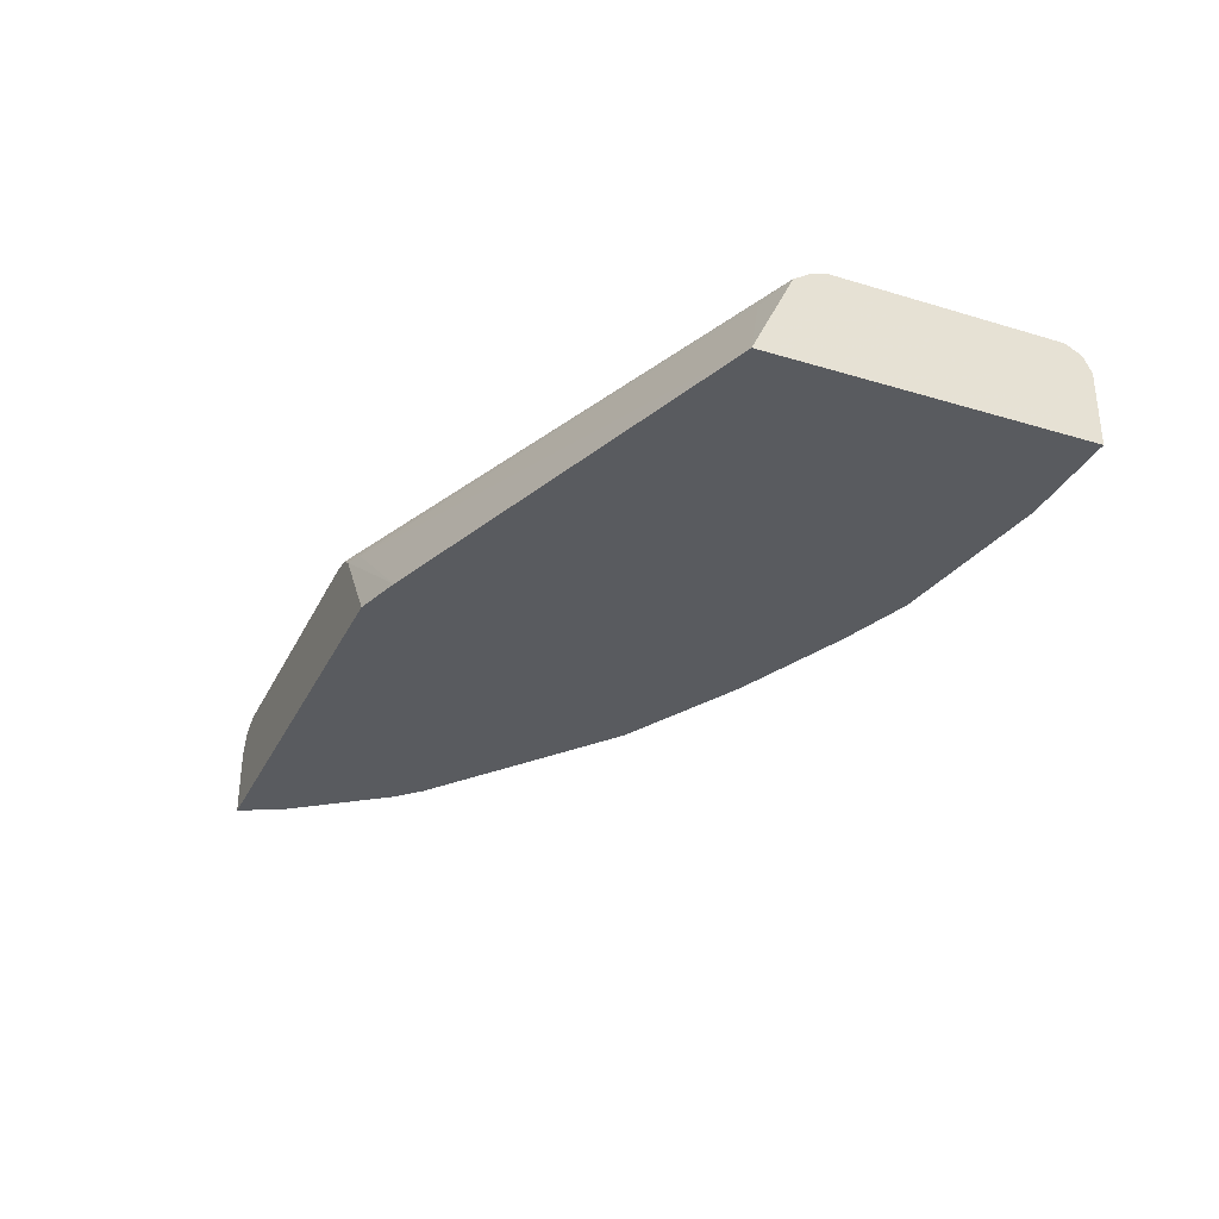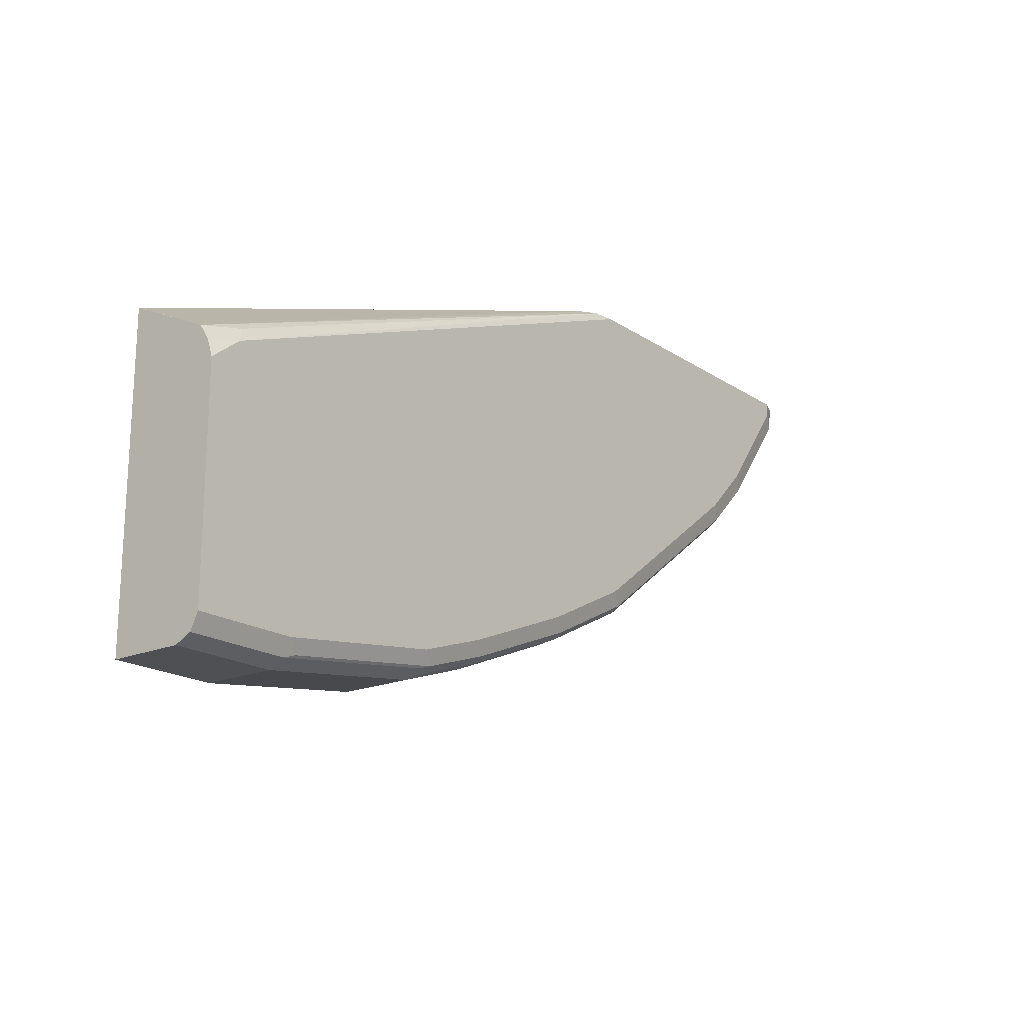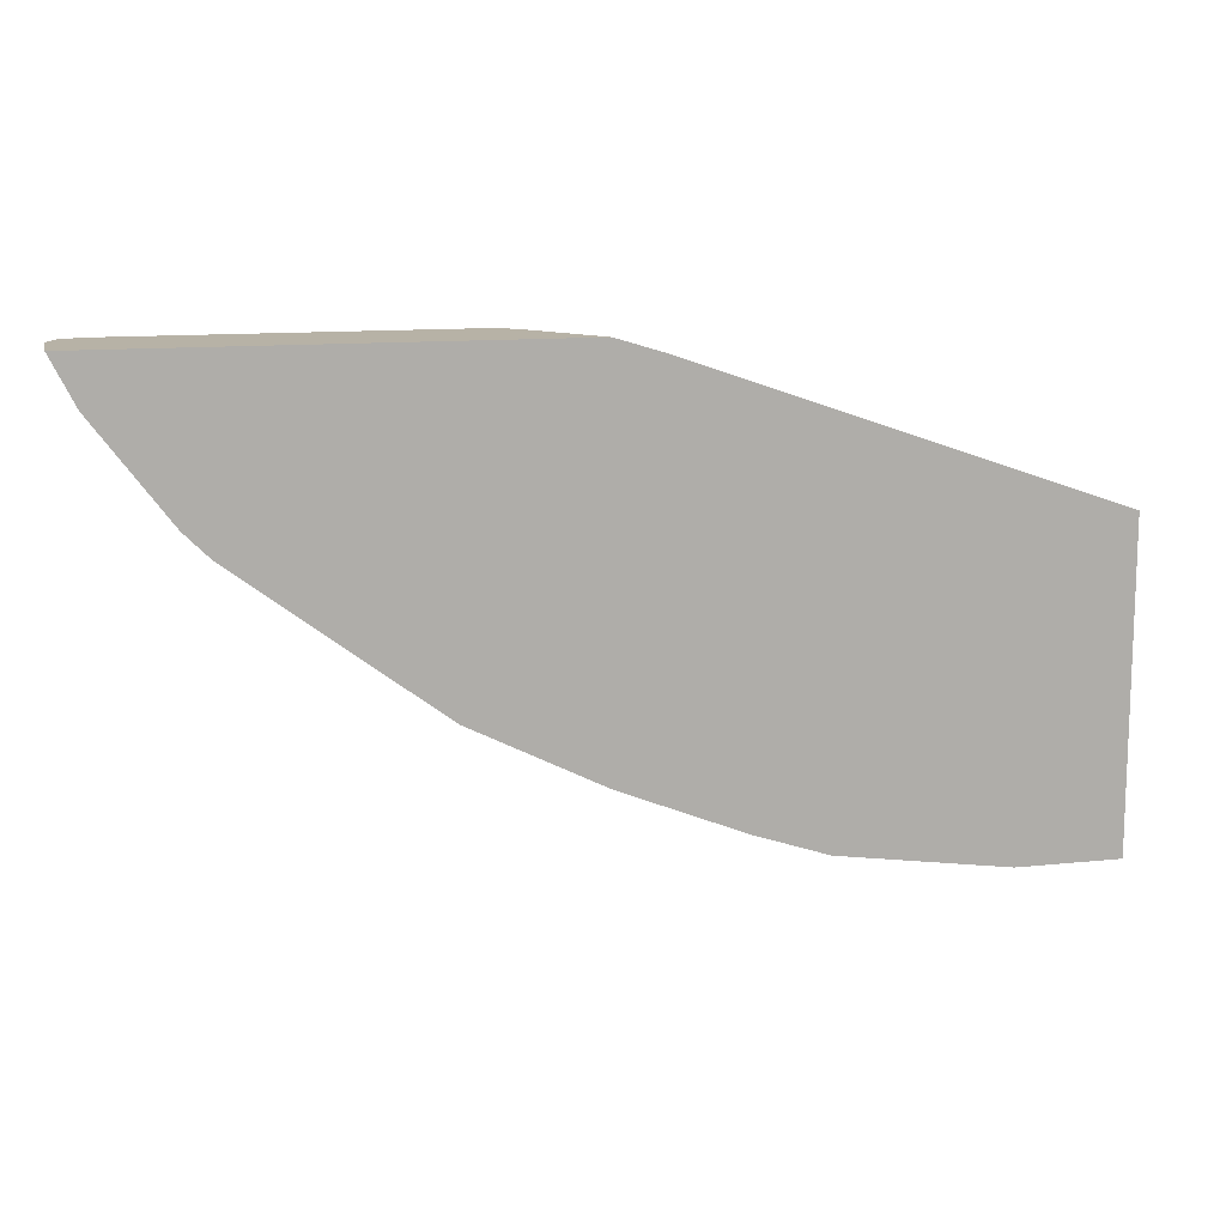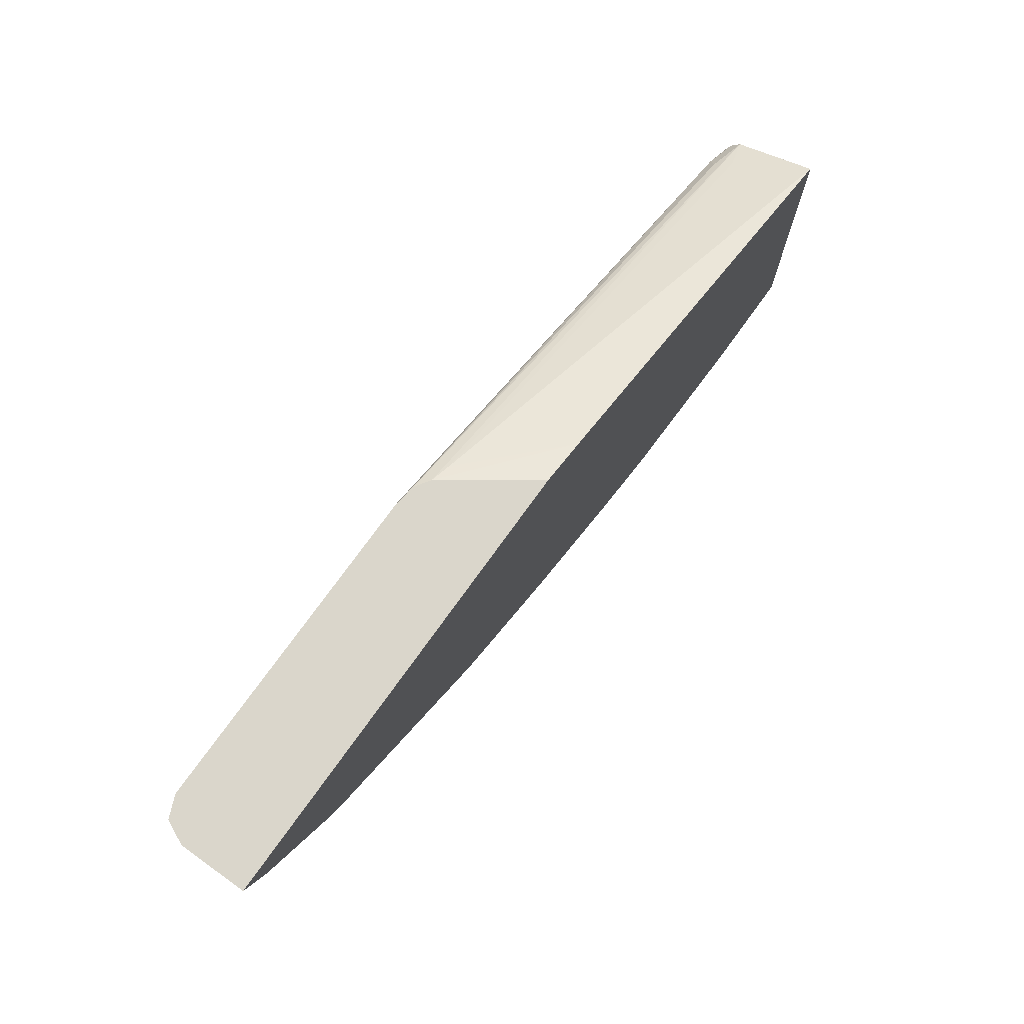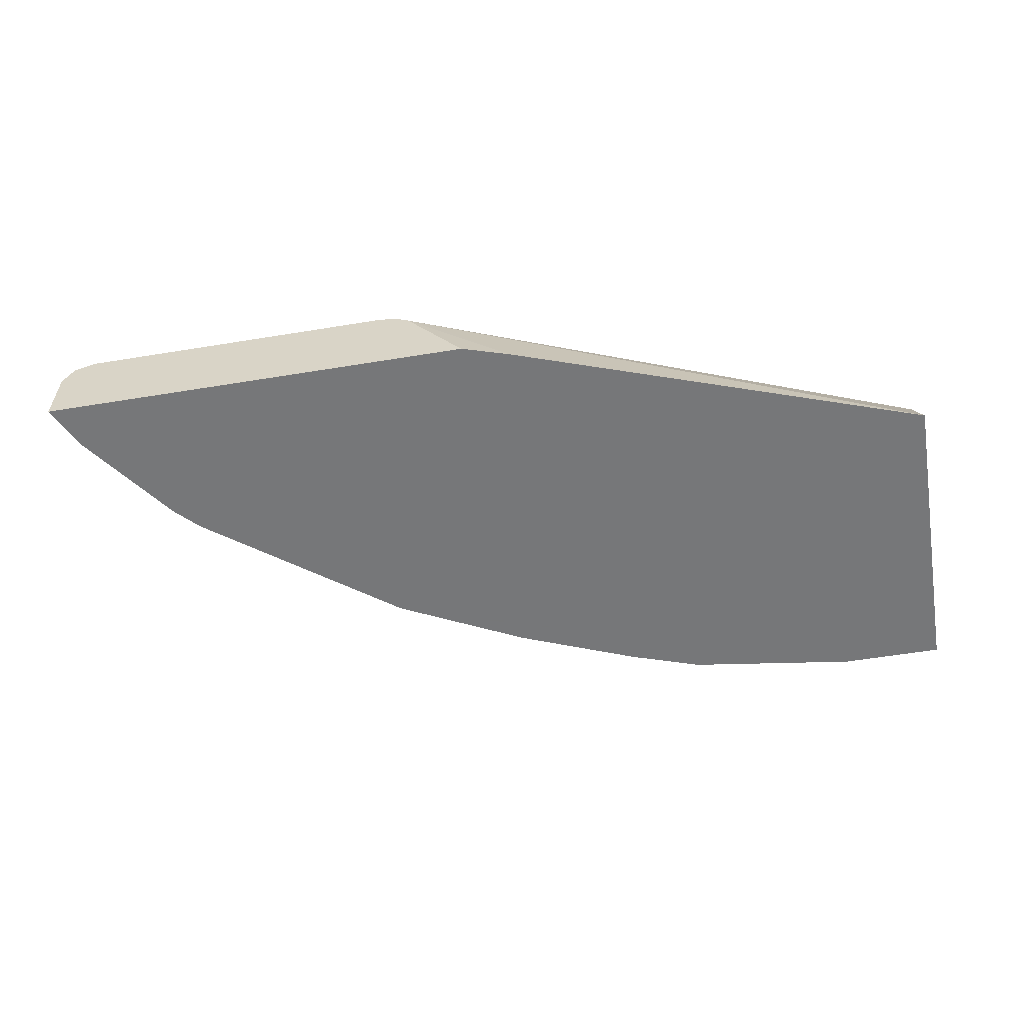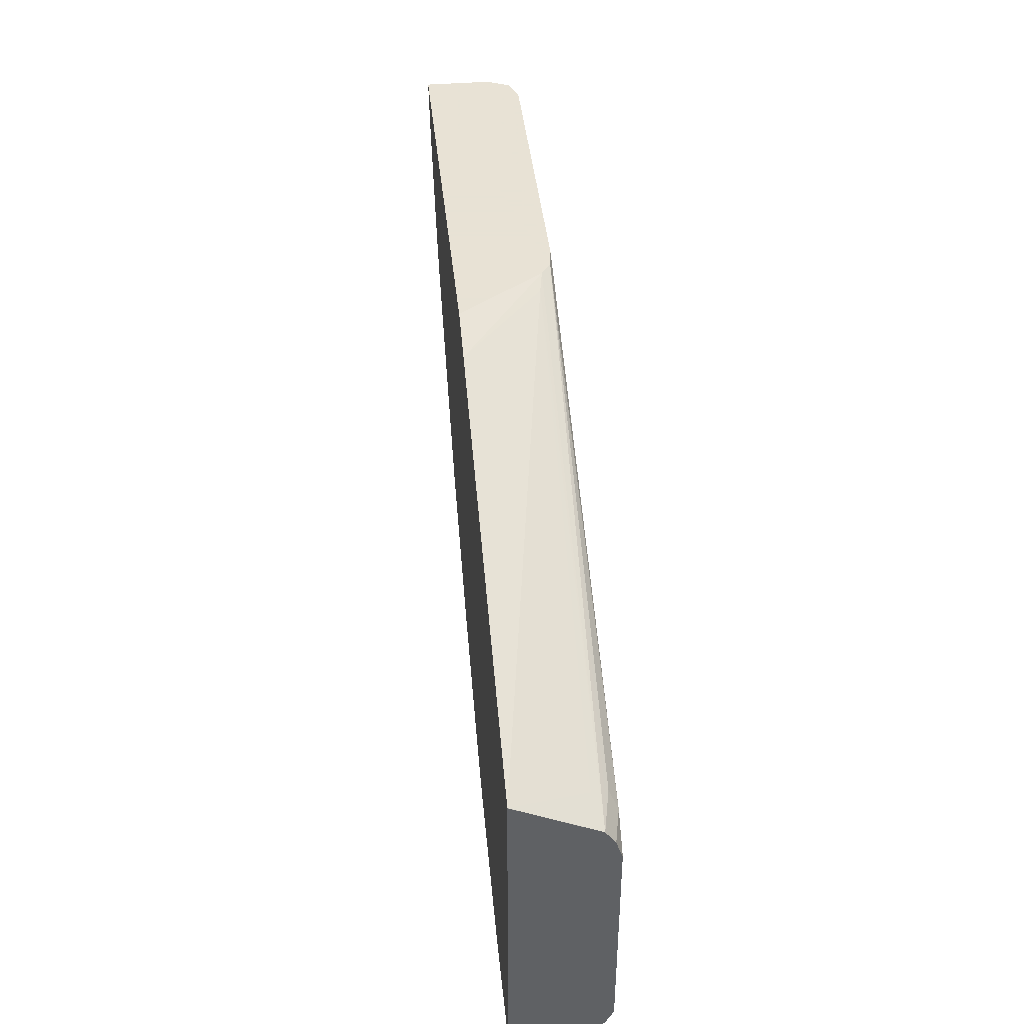
<metadata>
{"format":"obj","ext":"obj","renderer":"f3d","projection":"perspective","resolution":1024,"background":"white","views":[{"elev":-32.0,"azim":67.0,"up":"+Y"},{"elev":-18.8,"azim":128.9,"up":"+Z"},{"elev":12.4,"azim":-13.7,"up":"+Z"},{"elev":74.1,"azim":-54.4,"up":"+Z"},{"elev":-57.1,"azim":9.7,"up":"+Y"},{"elev":40.6,"azim":84.4,"up":"+Z"}]}
</metadata>
<code>
v -0.08293 0.1453 -0.9537
v -0.08293 0.2073 -0.9537
v 0.005393 0.1453 -0.9537
v -0.2281 0.1453 -0.9329
v -0.08293 0.2211 -0.9468
v 0.005393 0.2073 -0.9537
v -0.2281 0.2073 -0.9329
v 0.005393 0.1453 -0.6849
v -0.2903 0.1453 -0.9122
v -0.0933 0.2229 -0.9433
v 0.005393 0.2211 -0.9468
v -0.2281 0.2211 -0.926
v -0.2903 0.2073 -0.9122
v -0.2419 0.2142 -0.926
v -0.2385 0.2229 -0.9226
v 0.005316 0.1453 -0.6848
v 0.005393 0.2145 -0.7184
v -0.3942 0.1453 -0.8706
v -0.08293 0.228 -0.9329
v 0.005393 0.228 -0.9329
v -0.3041 0.2142 -0.9053
v -0.3939 0.2073 -0.8707
v -0.2281 0.228 -0.9122
v -0.3007 0.2229 -0.9018
v -0.3532 0.1453 -0.5605
v -0.02075 0.2073 -0.7049
v -0.4284 0.2142 -0.5529
v 0.005393 0.2157 -0.7202
v -0.01038 0.2177 -0.7153
v -0.4585 0.2256 -0.5477
v -0.449 0.2193 -0.5477
v -0.446 0.2174 -0.5477
v -0.4215 0.1453 -0.8569
v -0.4215 0.2004 -0.8569
v 0.005393 0.228 -0.7464
v -0.4077 0.2142 -0.8638
v -0.4042 0.2229 -0.8604
v -0.2903 0.228 -0.8914
v -0.3946 0.1453 -0.5477
v 0.005393 0.2228 -0.7309
v -0.02075 0.228 -0.7256
v -0.02768 0.2211 -0.7118
v -0.4768 0.228 -0.5477
v -0.4907 0.1453 -0.8223
v -0.4907 0.2142 -0.8223
v -0.4491 0.2142 -0.8431
v -0.4871 0.2229 -0.8189
v -0.3939 0.228 -0.85
v -0.7731 0.1453 -0.5477
v -0.7463 0.228 -0.5477
v -0.5044 0.1453 -0.8154
v -0.5044 0.2004 -0.8154
v -0.6565 0.2142 -0.698
v -0.4768 0.228 -0.8085
v -0.653 0.2229 -0.6945
v -0.5597 0.228 -0.7464
v -0.7731 0.2013 -0.5477
v -0.7568 0.1453 -0.5804
v -0.7463 0.228 -0.5598
v -0.7642 0.2206 -0.5477
v -0.6703 0.1453 -0.6911
v -0.6703 0.2004 -0.6911
v -0.6772 0.2142 -0.6773
v -0.6738 0.2229 -0.6738
v -0.6426 0.228 -0.6842
v -0.7671 0.2148 -0.5477
v -0.7671 0.2073 -0.5598
v -0.7601 0.2142 -0.5736
v -0.7532 0.2004 -0.5874
v -0.7532 0.1453 -0.5874
v -0.7567 0.2229 -0.5702
v -0.6841 0.228 -0.6427
v -0.691 0.1453 -0.6704
v -0.691 0.2004 -0.6704
v -0.6979 0.2142 -0.6565
v -0.6945 0.2229 -0.6531
f 33 44 45
f 30 41 43
f 33 45 34
f 34 45 46
f 34 46 36
f 35 41 40
f 36 46 37
f 44 52 45
f 69 73 70
f 37 45 47
f 37 47 54
f 37 54 48
f 44 51 52
f 30 42 41
f 45 52 62
f 37 46 45
f 30 32 31
f 28 40 41
f 30 49 39
f 45 62 53
f 21 37 24
f 22 34 36
f 24 37 48
f 24 48 38
f 25 27 32
f 25 32 39
f 28 41 29
f 29 41 42
f 29 42 30
f 30 43 50
f 30 50 60
f 30 60 66
f 30 66 57
f 30 57 49
f 30 39 32
f 45 53 55
f 61 74 62
f 47 55 56
f 60 71 68
f 60 68 66
f 61 73 74
f 63 74 75
f 63 75 76
f 63 76 64
f 64 76 72
f 64 72 65
f 66 68 67
f 68 71 76
f 68 76 75
f 68 75 74
f 68 74 69
f 69 74 73
f 21 36 37
f 59 76 71
f 45 55 47
f 59 72 76
f 58 67 68
f 47 56 54
f 49 57 58
f 50 59 60
f 51 61 62
f 51 62 52
f 53 62 74
f 53 74 63
f 53 63 64
f 53 64 55
f 55 64 65
f 55 65 56
f 57 66 67
f 57 67 58
f 58 68 69
f 58 69 70
f 59 71 60
f 19 35 20
f 10 23 19
f 19 43 41
f 2 5 11
f 2 11 6
f 2 7 12
f 2 12 5
f 3 6 11
f 3 11 20
f 1 7 2
f 3 20 35
f 3 40 28
f 3 28 17
f 3 17 8
f 4 9 13
f 4 13 7
f 5 10 19
f 3 35 40
f 1 4 7
f 1 9 4
f 1 18 9
f 19 41 35
f 1 2 6
f 1 6 3
f 1 3 8
f 1 8 16
f 1 16 25
f 1 25 39
f 1 39 49
f 1 49 58
f 1 58 70
f 1 70 73
f 1 61 51
f 1 51 44
f 1 44 33
f 1 33 18
f 5 19 20
f 5 20 11
f 1 73 61
f 5 15 10
f 17 30 31
f 17 31 32
f 17 32 27
f 17 27 26
f 18 33 34
f 18 34 22
f 19 23 38
f 19 38 48
f 19 54 56
f 19 56 65
f 19 65 72
f 19 72 59
f 19 59 50
f 5 12 15
f 19 50 43
f 17 29 30
f 17 28 29
f 19 48 54
f 16 26 27
f 7 21 14
f 7 13 21
f 16 27 25
f 7 14 15
f 7 15 12
f 9 18 13
f 10 15 23
f 13 18 22
f 8 17 16
f 13 36 21
f 14 21 24
f 16 17 26
f 14 24 15
f 15 38 23
f 13 22 36
f 15 24 38

</code>
